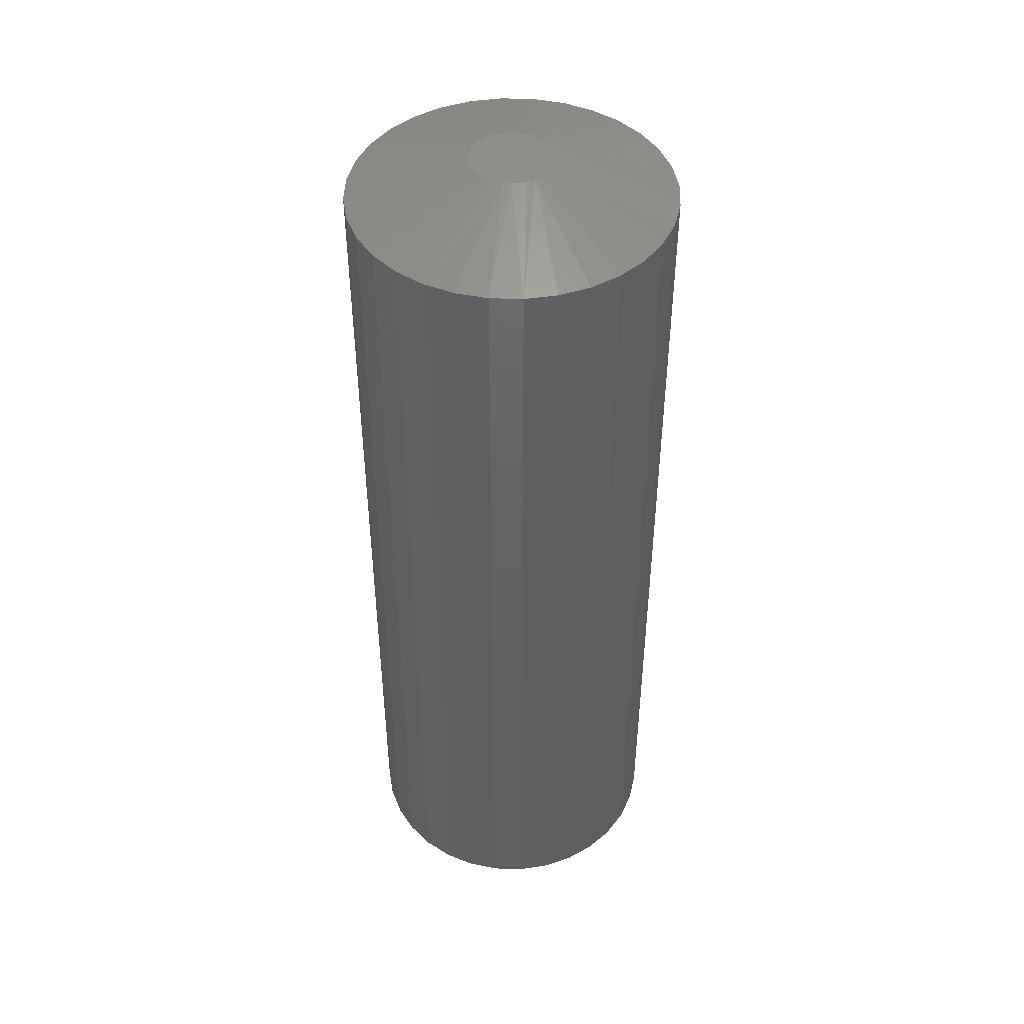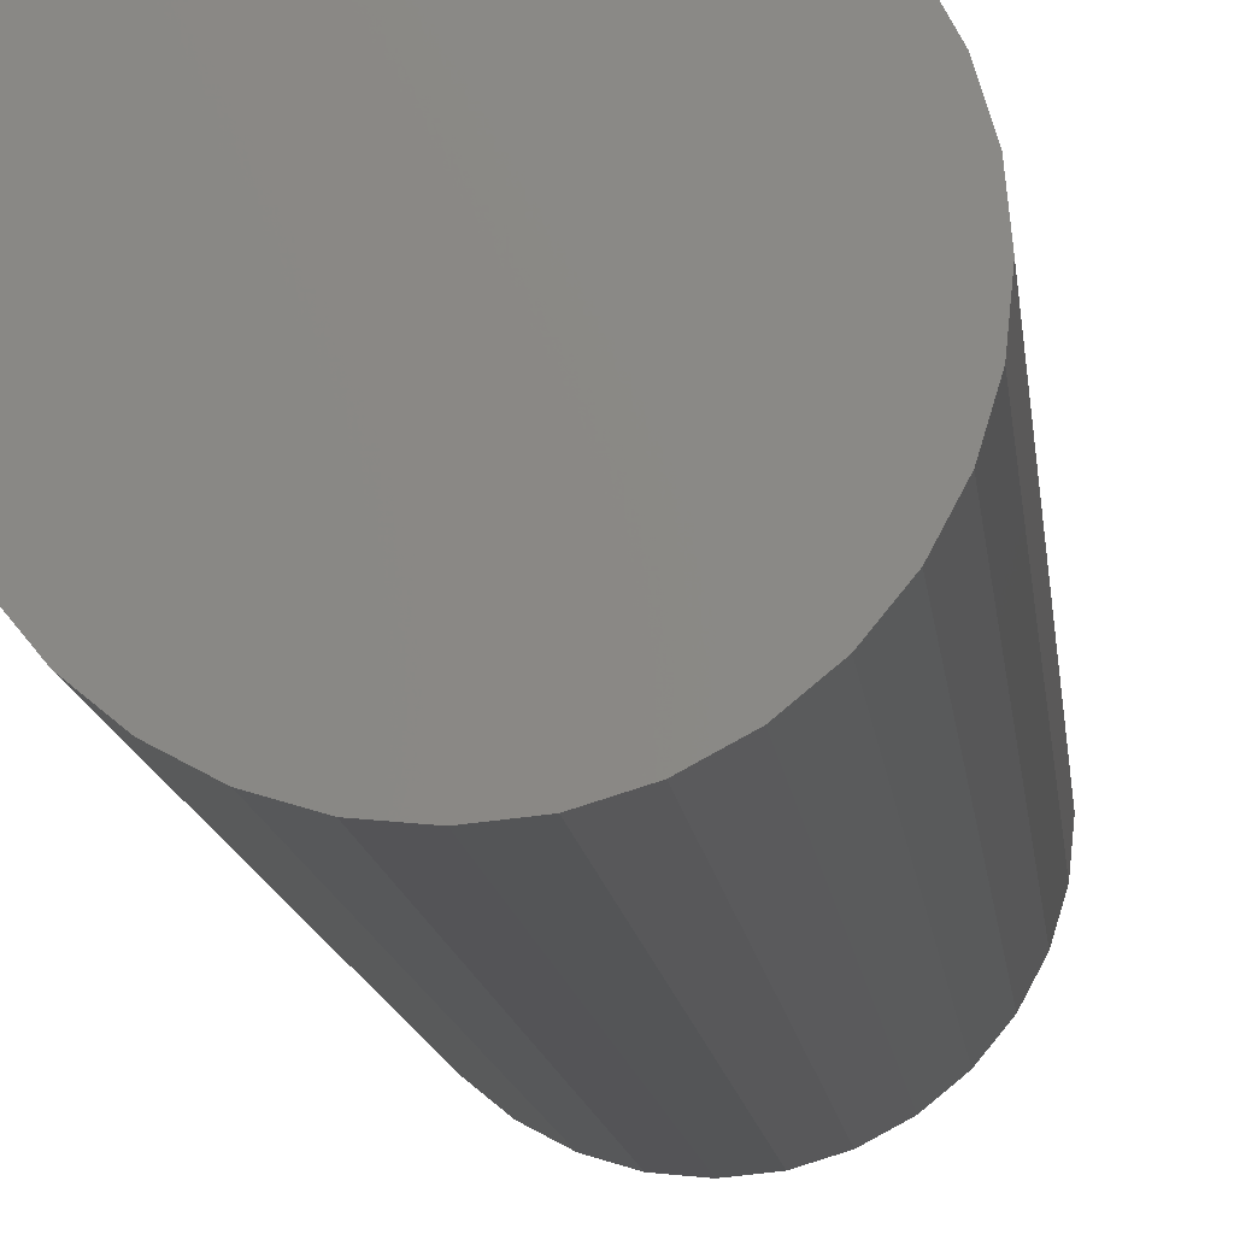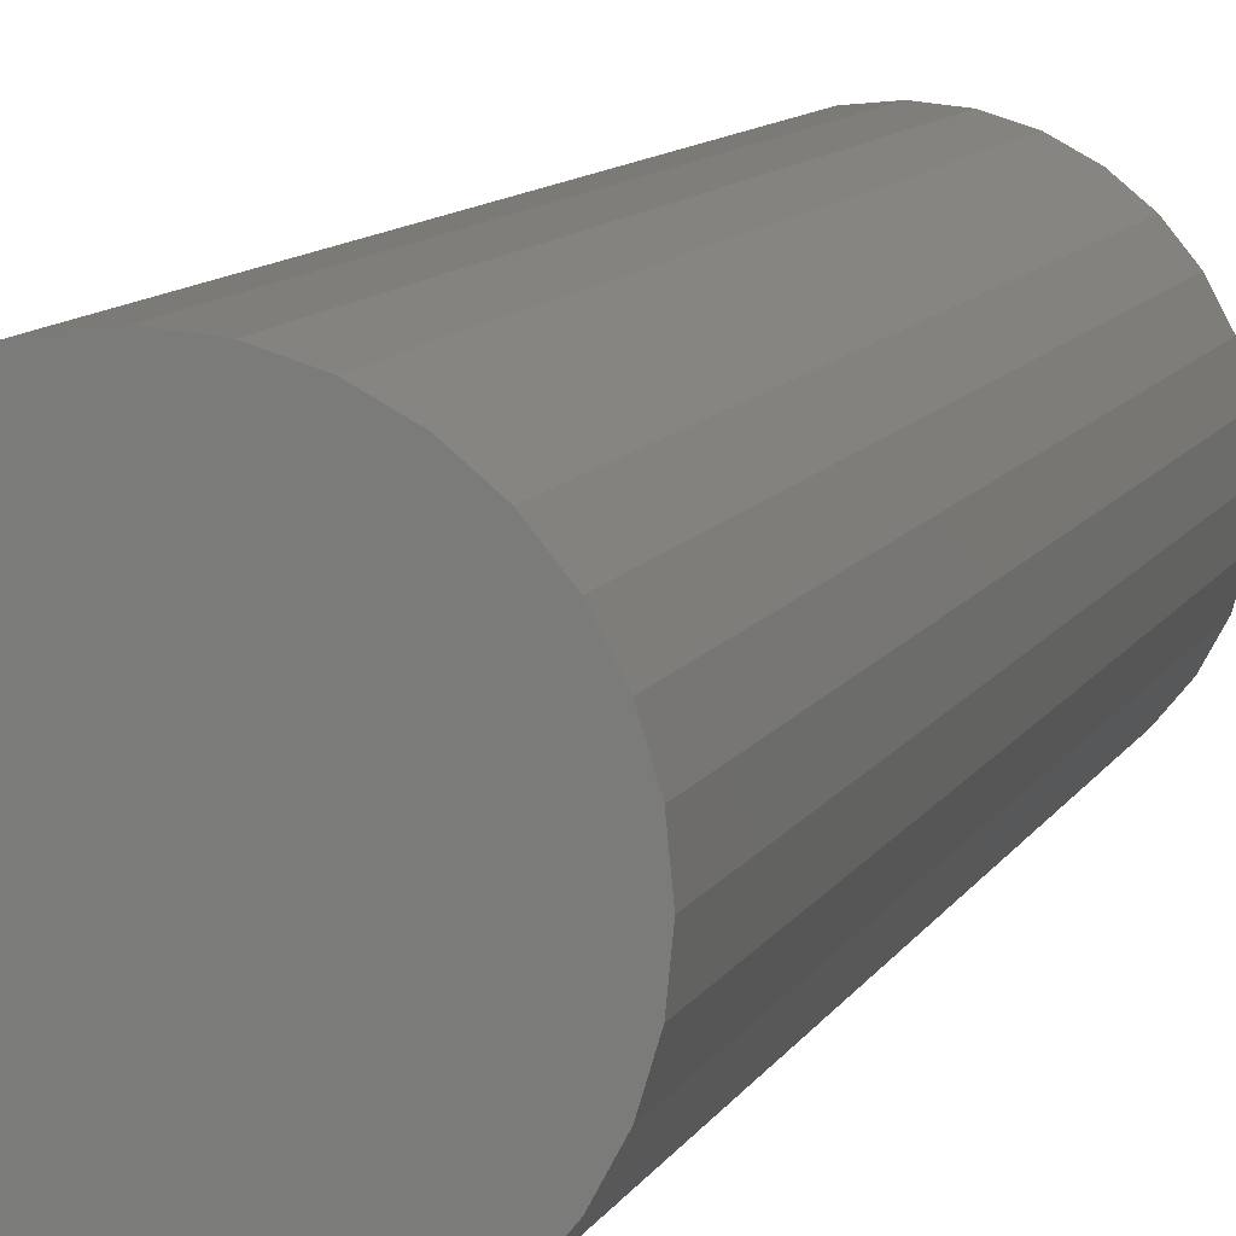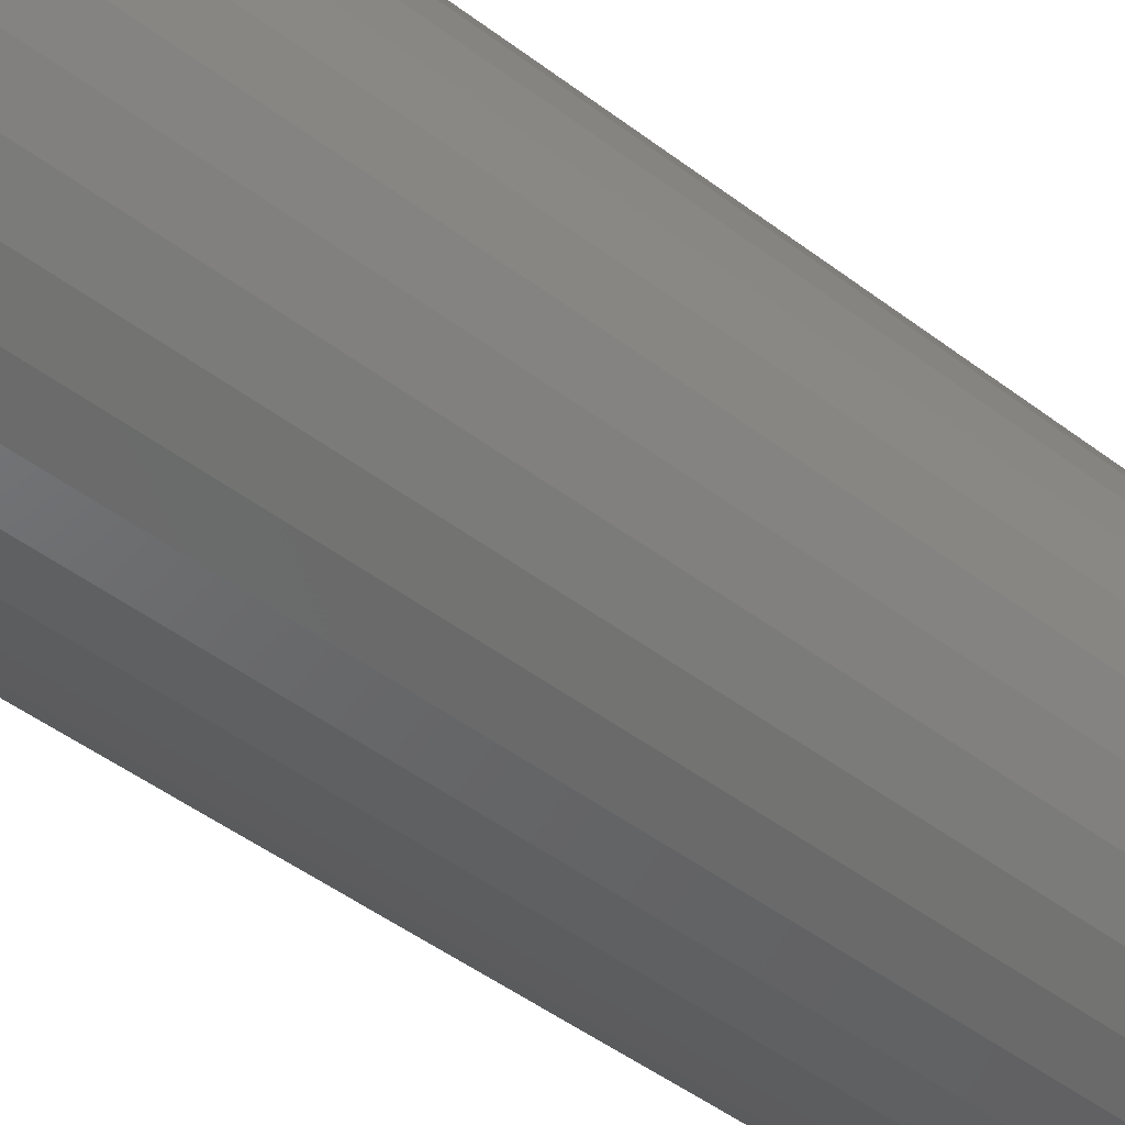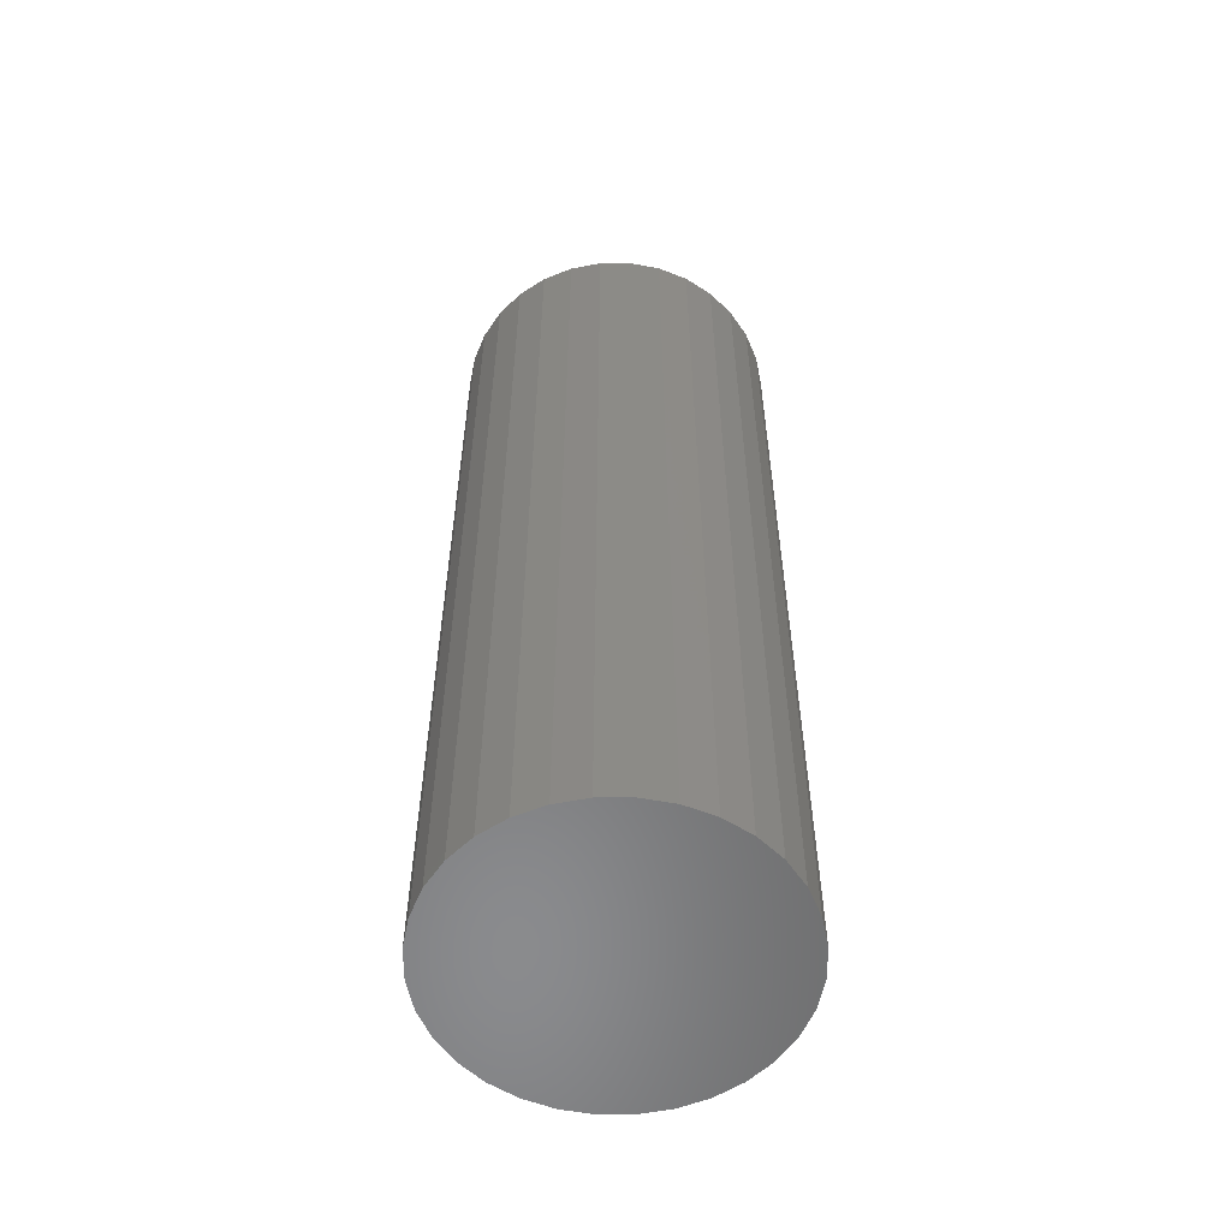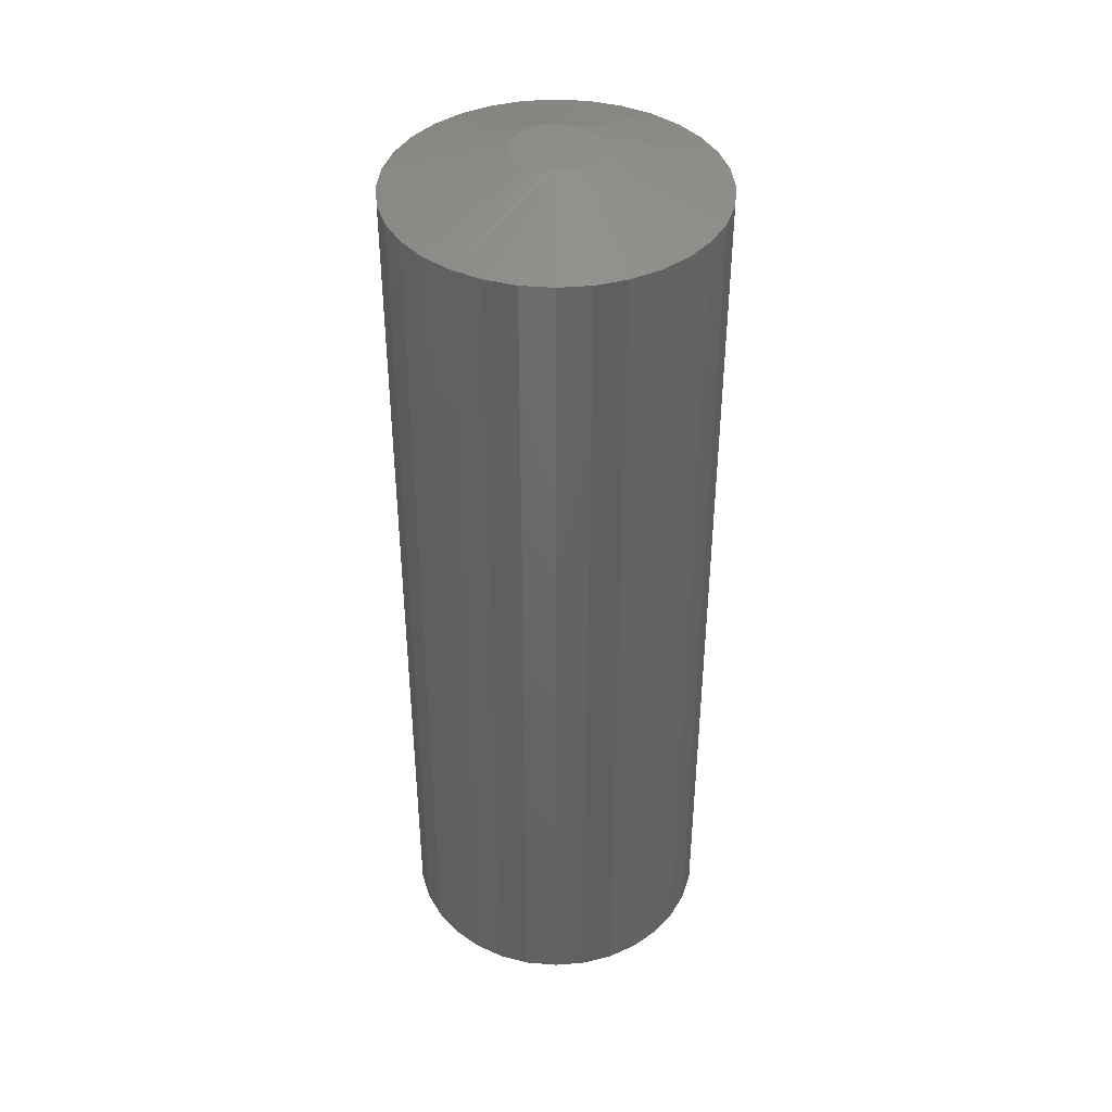
<metadata>
{"format":"stl","ext":"stl","renderer":"f3d","projection":"perspective","resolution":1024,"background":"white","views":[{"elev":45.8,"azim":-15.0,"up":"+Y"},{"elev":-12.0,"azim":5.7,"up":"+Z"},{"elev":9.5,"azim":16.8,"up":"+Z"},{"elev":-44.3,"azim":47.9,"up":"+Z"},{"elev":-56.5,"azim":140.8,"up":"+Y"},{"elev":41.3,"azim":123.9,"up":"+Y"}]}
</metadata>
<code>
# stl→obj: 97 verts, 190 faces
v -0.007597 6.517e-18 0.03132
v -0.001689 6.845e-18 0.03243
v 0.00432 7.179e-18 0.03243
v 0.01023 7.507e-18 0.03132
v -0.0132 6.206e-18 0.02915
v 0.01583 7.818e-18 0.02915
v -0.01831 5.922e-18 0.02599
v 0.02094 8.101e-18 0.02599
v -0.02275 5.676e-18 0.02194
v 0.02538 8.348e-18 0.02194
v -0.02637 5.475e-18 0.01714
v 0.029 8.549e-18 0.01714
v -0.02905 5.326e-18 0.01176
v 0.03168 8.698e-18 0.01176
v -0.0307 5.235e-18 0.005983
v 0.03333 8.789e-18 0.005984
v 0.0314 8.682e-18 -0.01246
v -0.02877 5.342e-18 -0.01246
v 0.03326 8.785e-18 -0.006353
v -0.02576 5.509e-18 -0.01809
v 0.02839 8.515e-18 -0.01809
v -0.02171 5.734e-18 -0.02303
v 0.02434 8.29e-18 -0.02303
v -0.01678 6.008e-18 -0.02708
v 0.01941 8.016e-18 -0.02708
v -0.01115 6.32e-18 -0.03009
v 0.01378 7.704e-18 -0.03009
v -0.005037 6.659e-18 -0.03194
v 0.001316 7.012e-18 -0.03257
v 0.007669 7.365e-18 -0.03194
v -0.03062 5.239e-18 -0.006353
v -0.03125 5.204e-18 -7.301e-07
v 0.03388 8.82e-18 -3.421e-17
v 0.1276 -0.03125 -4.641e-17
v 0.1276 -0.75 -1.547e-17
v 0.1252 -0.03125 -0.02464
v 0.1252 -0.75 -0.02464
v 0.118 -0.03125 -0.04834
v 0.118 -0.75 -0.04834
v 0.1063 -0.03125 -0.07018
v 0.1063 -0.75 -0.07018
v 0.09063 -0.03125 -0.08932
v 0.09063 -0.75 -0.08932
v 0.07149 -0.03125 -0.105
v 0.07149 -0.75 -0.105
v 0.04965 -0.03125 -0.1167
v 0.04965 -0.75 -0.1167
v 0.02596 -0.03125 -0.1239
v 0.02596 -0.75 -0.1239
v 0.001316 -0.03125 -0.1263
v 0.001316 -0.75 -0.1263
v -0.02333 -0.03125 -0.1239
v -0.02333 -0.75 -0.1239
v -0.04702 -0.03125 -0.1167
v -0.04702 -0.75 -0.1167
v -0.06886 -0.03125 -0.105
v -0.06886 -0.75 -0.105
v -0.088 -0.03125 -0.08932
v -0.088 -0.75 -0.08932
v -0.1037 -0.03125 -0.07018
v -0.1037 -0.75 -0.07018
v -0.1154 -0.03125 -0.04834
v -0.1154 -0.75 -0.04834
v -0.1226 -0.03125 -0.02464
v -0.1226 -0.75 -0.02464
v -0.125 -0.03125 1.547e-17
v -0.125 -0.75 1.547e-17
v -0.1226 -0.03125 0.02464
v -0.1226 -0.75 0.02464
v -0.1154 -0.03125 0.04834
v -0.1154 -0.75 0.04834
v -0.1037 -0.03125 0.07018
v -0.1037 -0.75 0.07018
v -0.088 -0.03125 0.08932
v -0.088 -0.75 0.08932
v -0.06886 -0.03125 0.105
v -0.06886 -0.75 0.105
v -0.04702 -0.03125 0.1167
v -0.04702 -0.75 0.1167
v -0.02333 -0.03125 0.1239
v -0.02333 -0.75 0.1239
v 0.001316 -0.03125 0.1263
v 0.001316 -0.75 0.1263
v 0.02596 -0.03125 0.1239
v 0.02596 -0.75 0.1239
v 0.04965 -0.03125 0.1167
v 0.04965 -0.75 0.1167
v 0.07149 -0.03125 0.105
v 0.07149 -0.75 0.105
v 0.09063 -0.03125 0.08932
v 0.09063 -0.75 0.08932
v 0.1063 -0.03125 0.07018
v 0.1063 -0.75 0.07018
v 0.118 -0.03125 0.04834
v 0.118 -0.75 0.04834
v 0.1252 -0.03125 0.02464
v 0.1252 -0.75 0.02464
f 1 2 3
f 4 1 3
f 5 1 4
f 6 5 4
f 7 5 6
f 8 7 6
f 9 7 8
f 10 9 8
f 11 9 10
f 12 11 10
f 13 11 12
f 14 13 12
f 15 13 14
f 16 15 14
f 17 18 19
f 20 18 17
f 21 20 17
f 22 20 21
f 23 22 21
f 24 22 23
f 25 24 23
f 26 24 25
f 27 26 25
f 28 26 27
f 29 28 27
f 30 29 27
f 18 31 19
f 19 31 32
f 19 32 33
f 33 32 15
f 33 15 16
f 34 35 36
f 36 35 37
f 36 37 38
f 38 37 39
f 38 39 40
f 40 39 41
f 40 41 42
f 42 41 43
f 42 43 44
f 44 43 45
f 44 45 46
f 46 45 47
f 46 47 48
f 48 47 49
f 48 49 50
f 50 49 51
f 50 51 52
f 52 51 53
f 52 53 54
f 54 53 55
f 54 55 56
f 56 55 57
f 56 57 58
f 58 57 59
f 58 59 60
f 60 59 61
f 60 61 62
f 62 61 63
f 62 63 64
f 64 63 65
f 64 65 66
f 66 65 67
f 66 67 68
f 68 67 69
f 68 69 70
f 70 69 71
f 70 71 72
f 72 71 73
f 72 73 74
f 74 73 75
f 74 75 76
f 76 75 77
f 76 77 78
f 78 77 79
f 78 79 80
f 80 79 81
f 80 81 82
f 82 81 83
f 82 83 84
f 84 83 85
f 84 85 86
f 86 85 87
f 86 87 88
f 88 87 89
f 88 89 90
f 90 89 91
f 90 91 92
f 92 91 93
f 92 93 94
f 94 93 95
f 94 95 96
f 96 95 97
f 96 97 34
f 34 97 35
f 22 54 56
f 22 56 58
f 58 60 22
f 22 60 20
f 20 60 18
f 31 18 60
f 28 48 50
f 28 50 52
f 52 54 28
f 28 54 26
f 26 54 24
f 54 22 24
f 27 42 44
f 27 44 46
f 46 48 27
f 27 48 30
f 30 48 29
f 48 28 29
f 21 36 38
f 21 38 40
f 40 42 21
f 21 42 23
f 23 42 25
f 42 27 25
f 34 36 21
f 34 21 17
f 34 17 19
f 34 19 33
f 32 31 60
f 32 60 62
f 32 62 64
f 32 64 66
f 10 86 88
f 10 88 90
f 4 80 82
f 4 82 84
f 84 86 4
f 4 86 6
f 8 6 86
f 86 10 8
f 5 74 76
f 76 78 5
f 5 78 1
f 78 80 1
f 1 80 2
f 3 2 80
f 80 4 3
f 11 68 70
f 70 72 11
f 11 72 9
f 72 74 9
f 9 74 7
f 74 5 7
f 92 33 16
f 92 16 14
f 92 14 12
f 92 12 10
f 92 10 90
f 66 68 11
f 66 11 13
f 66 13 15
f 66 15 32
f 33 92 94
f 33 94 96
f 33 96 34
f 81 85 83
f 85 81 79
f 85 79 87
f 87 79 77
f 87 77 89
f 45 55 47
f 47 55 53
f 47 53 49
f 49 53 51
f 89 77 91
f 91 77 75
f 91 75 93
f 93 75 73
f 93 73 95
f 95 73 71
f 95 71 97
f 97 71 69
f 97 69 35
f 35 69 67
f 35 67 37
f 37 67 65
f 37 65 39
f 39 65 63
f 39 63 41
f 41 63 61
f 41 61 43
f 43 61 59
f 43 59 45
f 45 59 57
f 45 57 55

</code>
